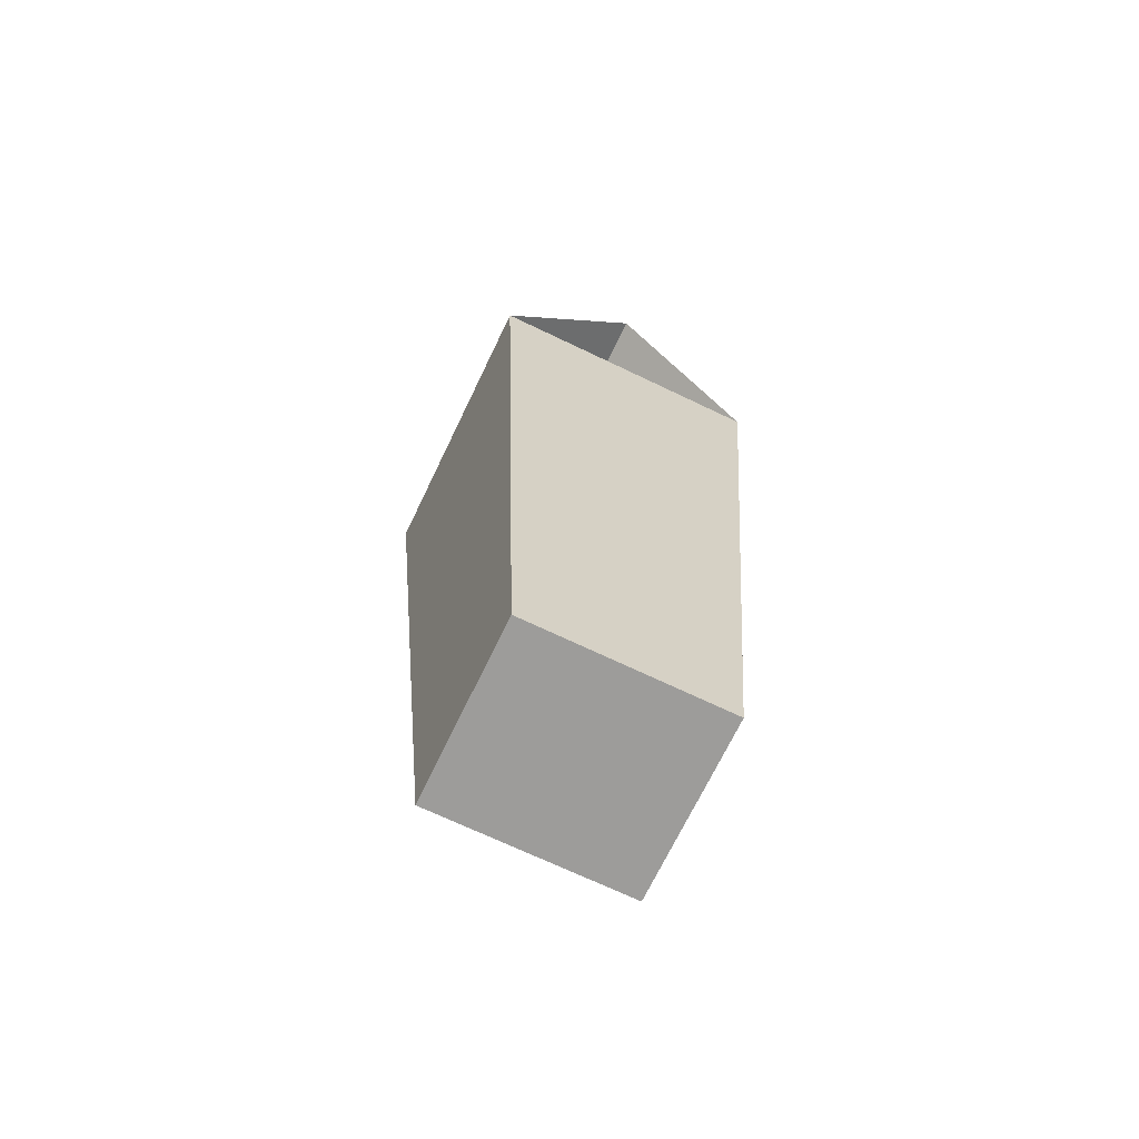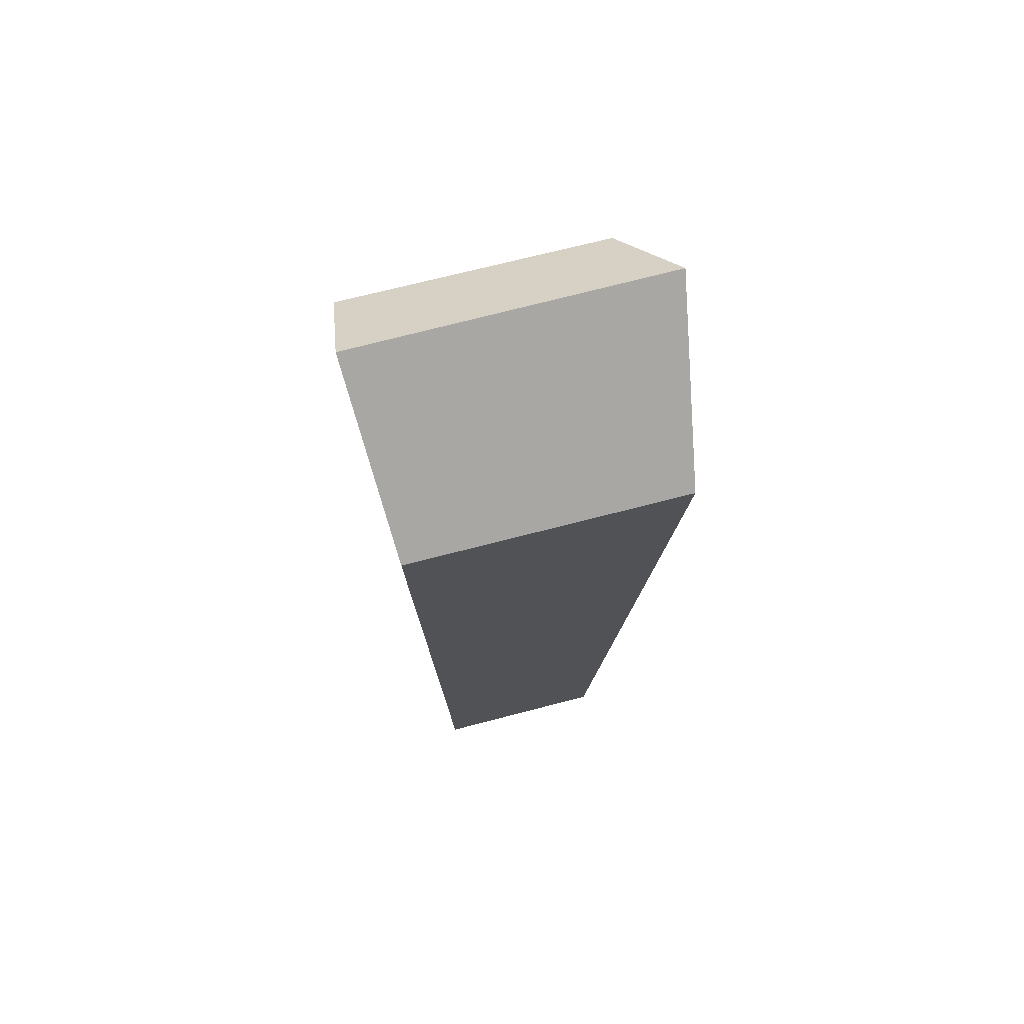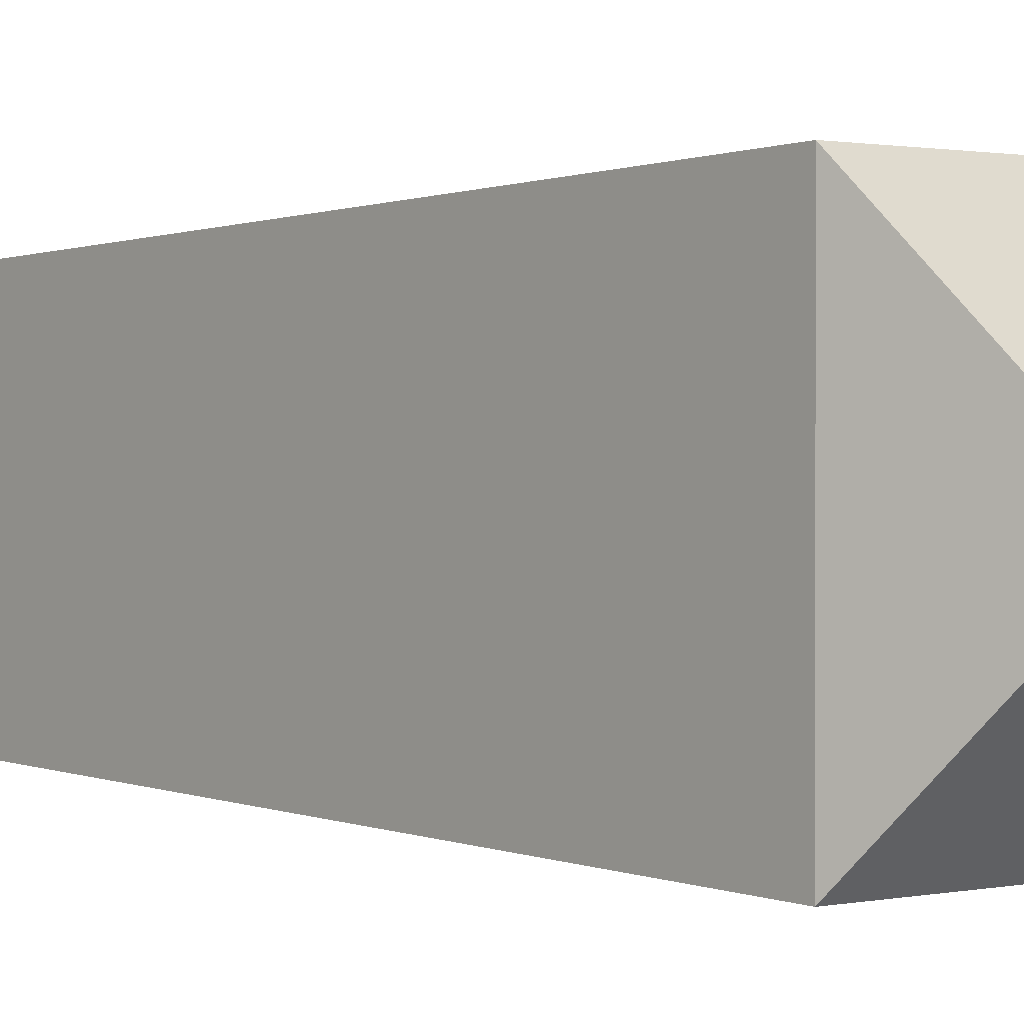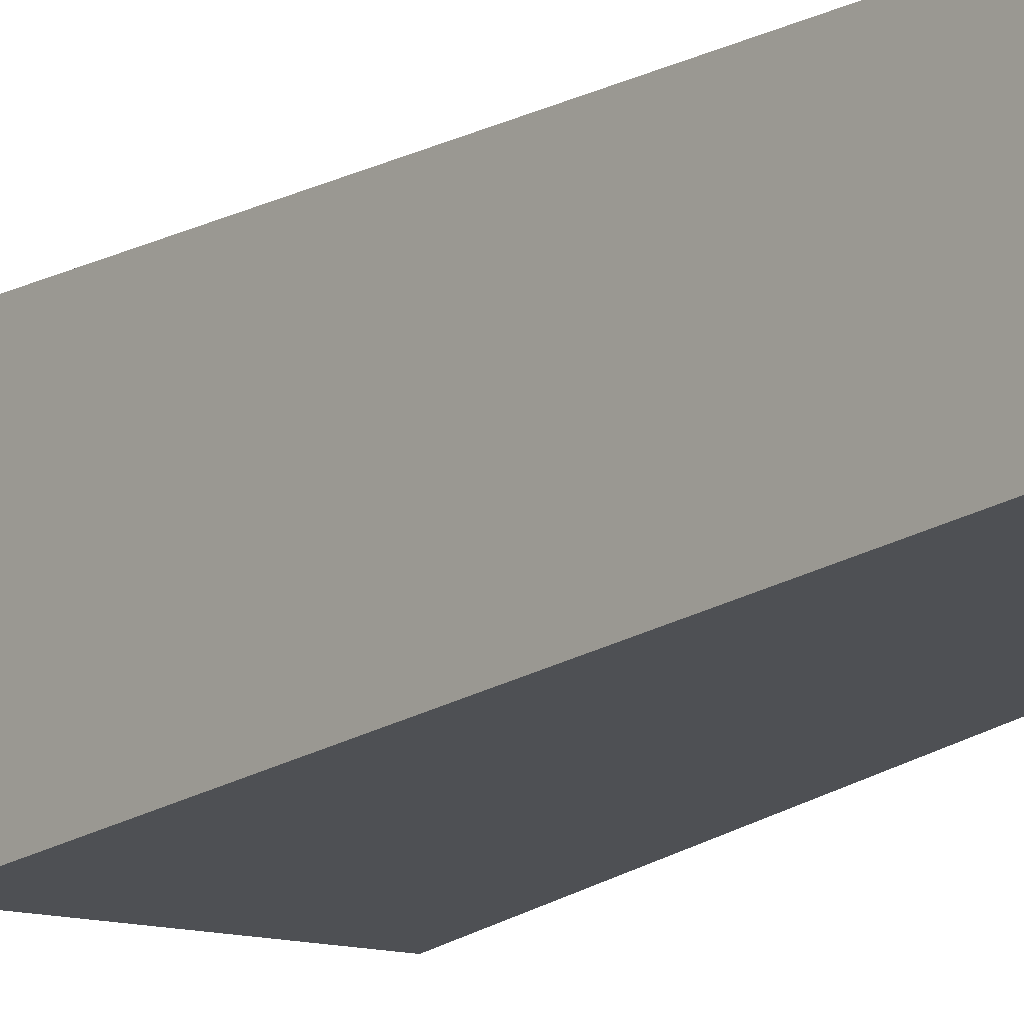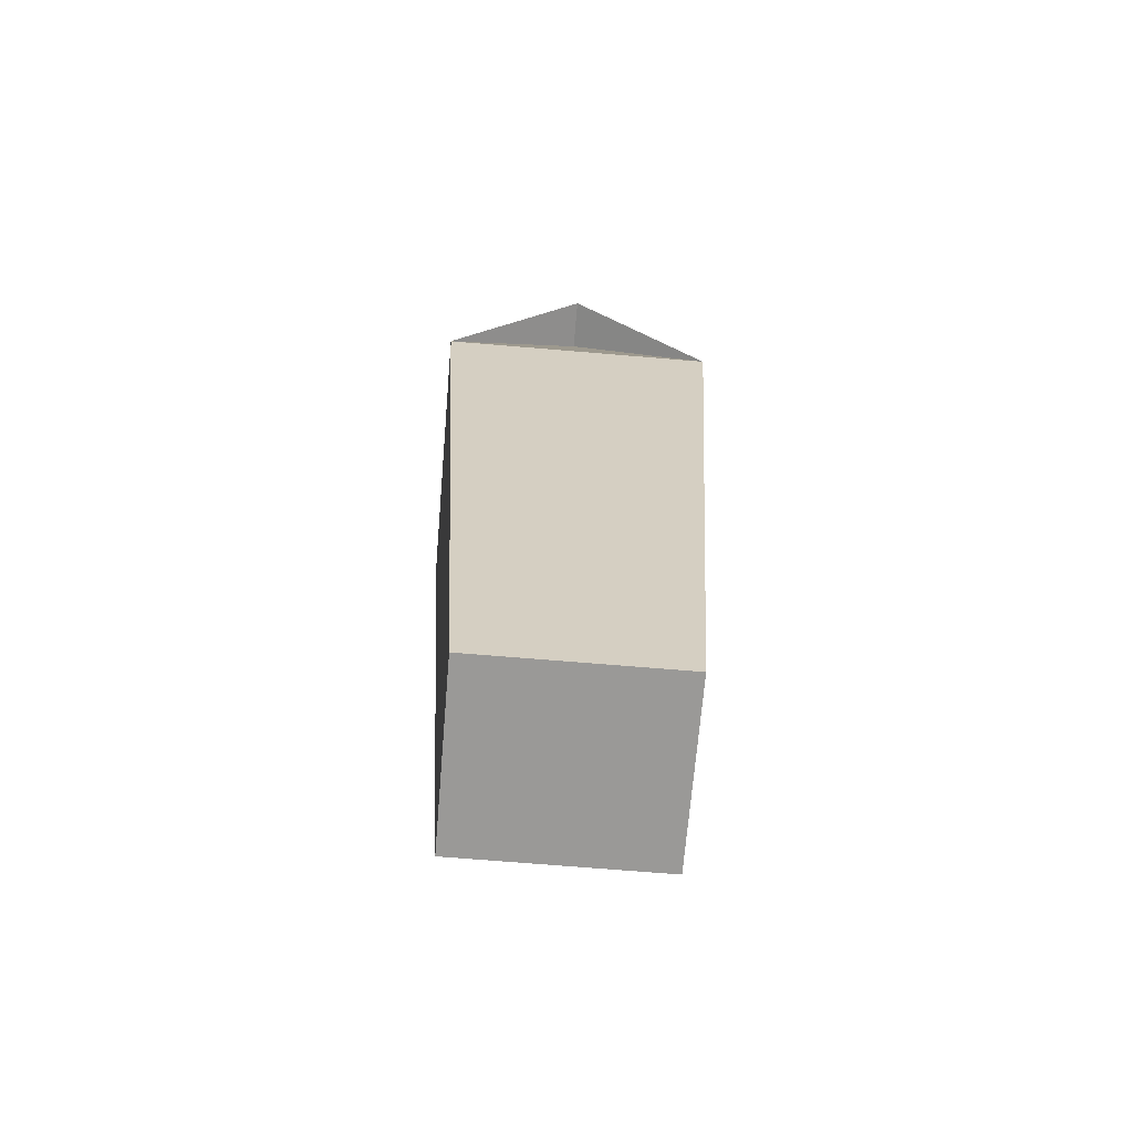
<metadata>
{"format":"obj","ext":"obj","renderer":"f3d","projection":"perspective","resolution":1024,"background":"white","views":[{"elev":-70.0,"azim":64.4,"up":"+Y"},{"elev":68.2,"azim":165.2,"up":"+Y"},{"elev":0.8,"azim":134.9,"up":"+Z"},{"elev":-14.7,"azim":-33.4,"up":"+Z"},{"elev":-69.0,"azim":85.2,"up":"+Y"}]}
</metadata>
<code>
v  -2.042 0 1.85
v  -2.042 0 -4.704
v  3.847 0 -4.704
v  3.847 0 1.85
v  5.132 25.77 3.28
v  -4.282 25.77 3.28
v  5.132 25.77 -6.135
v  -4.282 25.77 -6.135
v  5.603 31.43 -1.427
v  -4.841 31.57 -1.427
v  3.842 31.41 -1.427
v  -1.228 31.49 -1.427
g Milk
f 1 2 3 4
f 1 4 5 6
f 4 3 7 5
f 3 2 8 7
f 2 1 6 8
f 6 5 9 10
f 7 8 10 9
f 5 7 11
f 8 6 12

</code>
